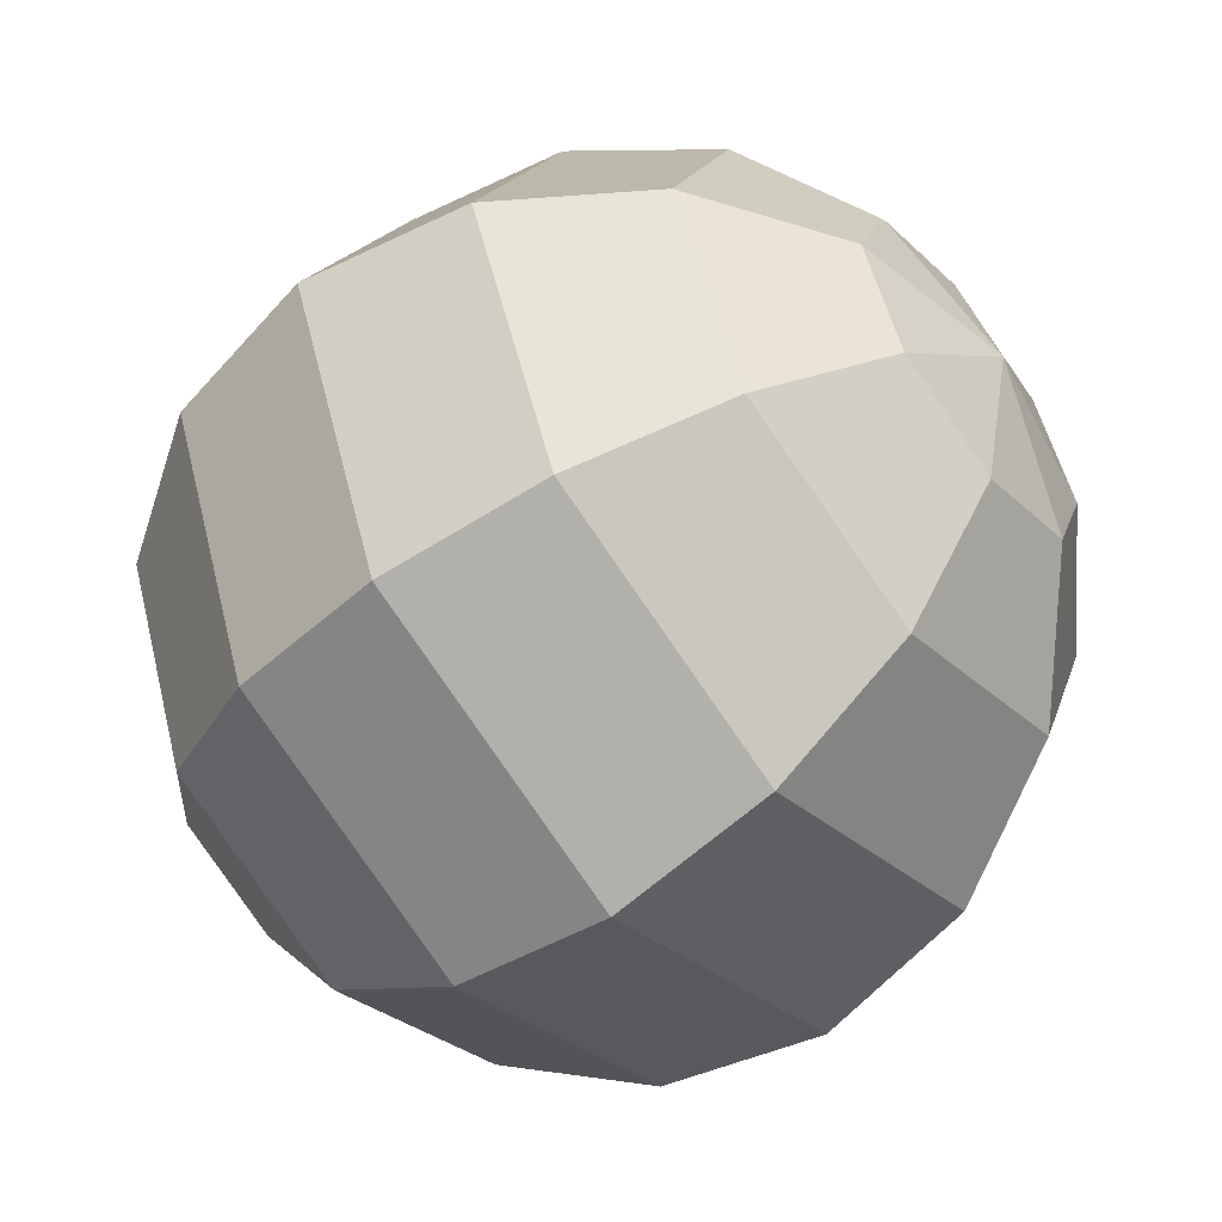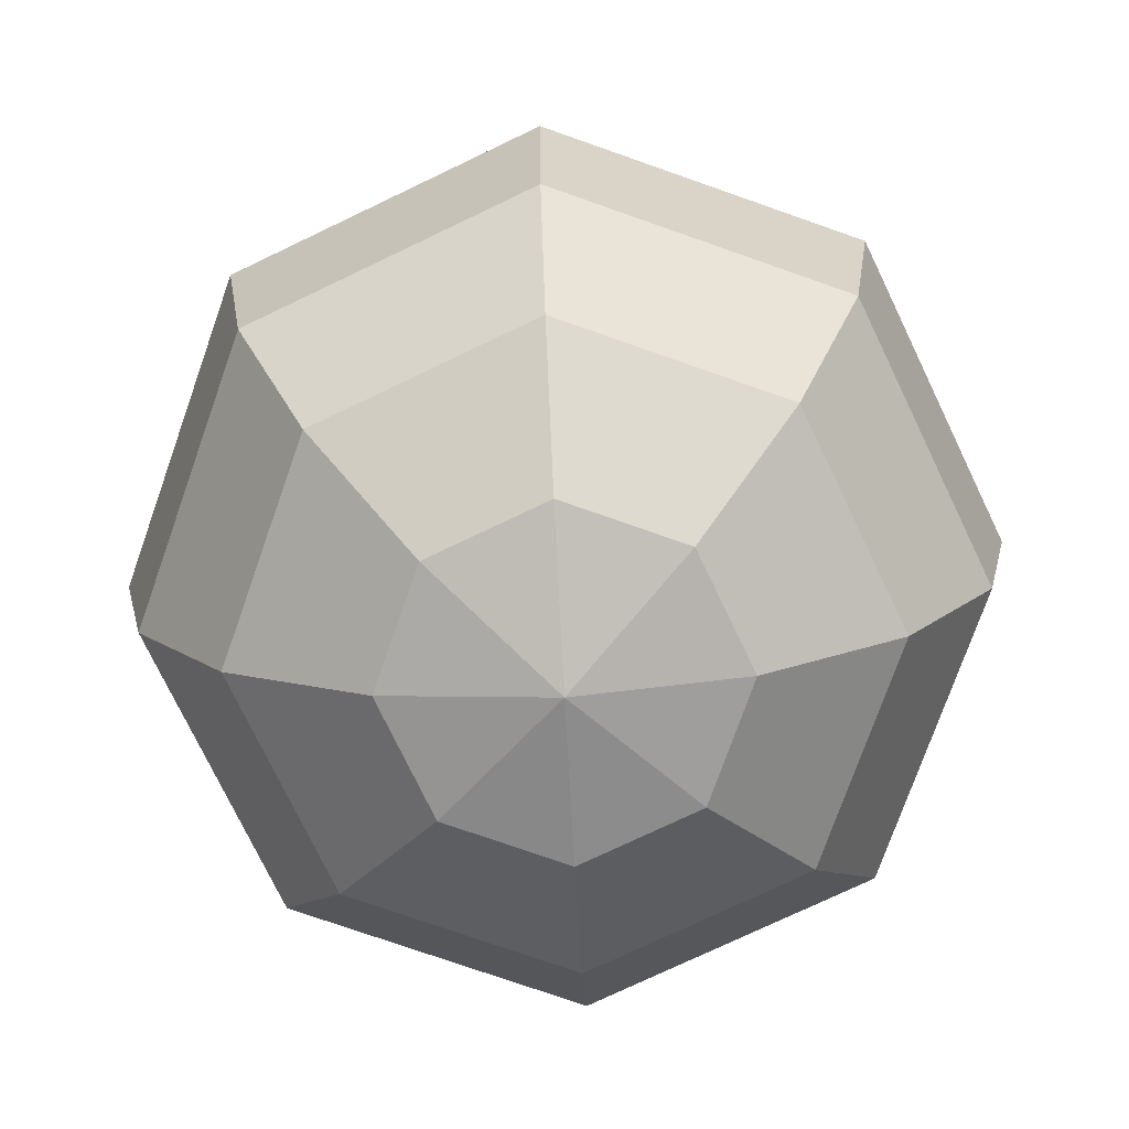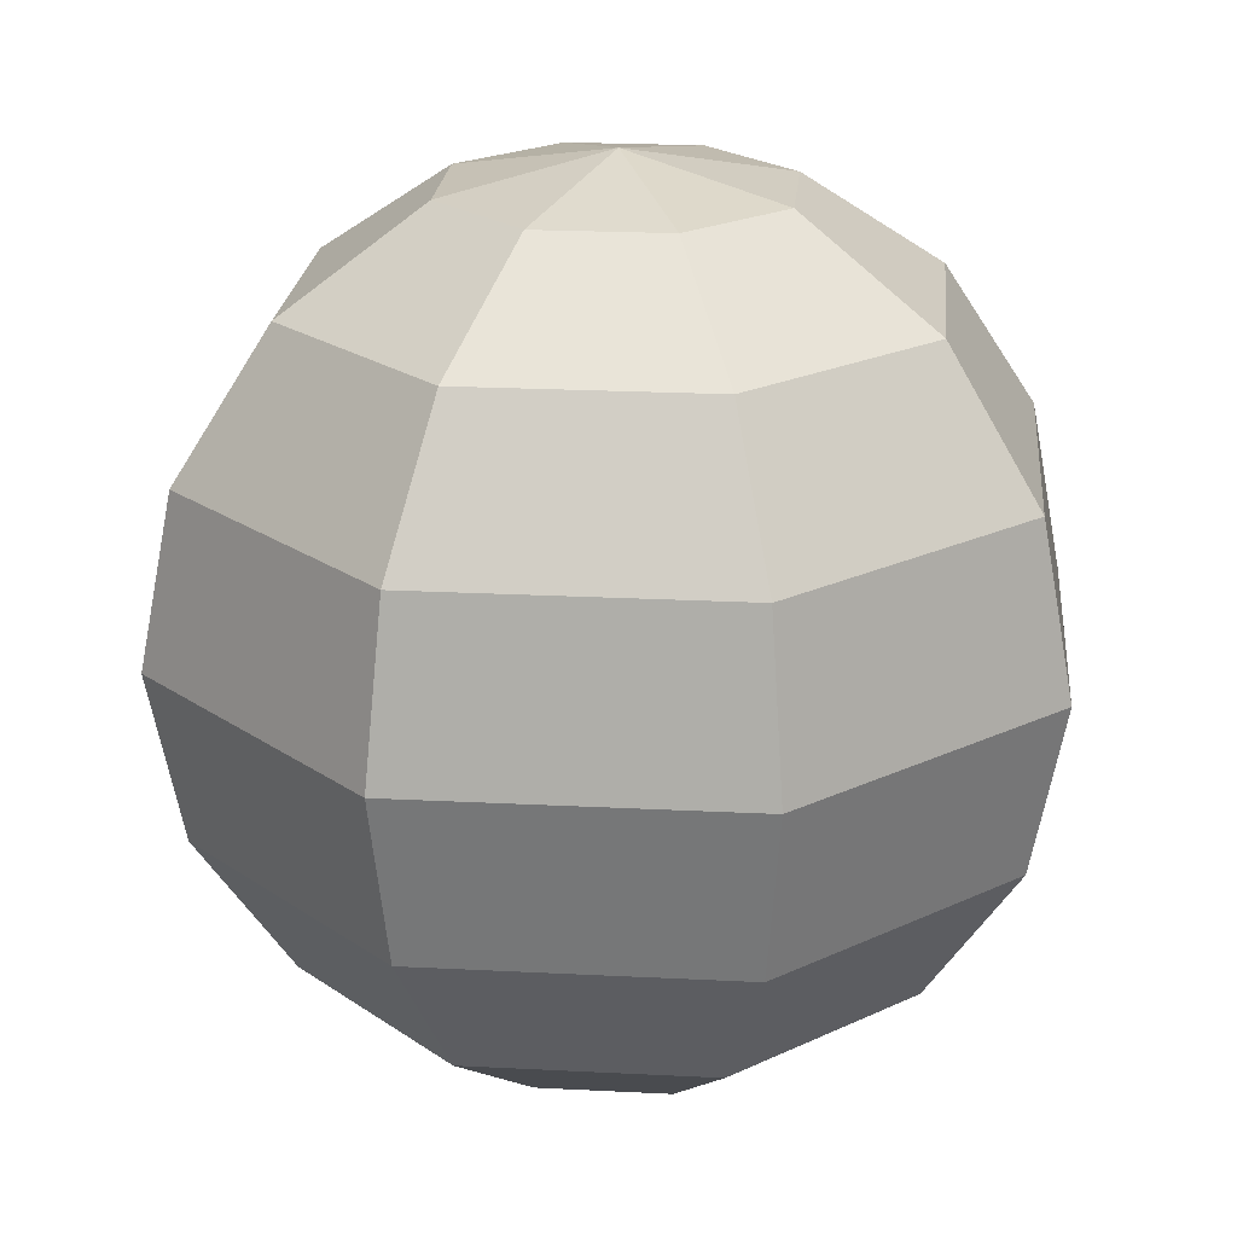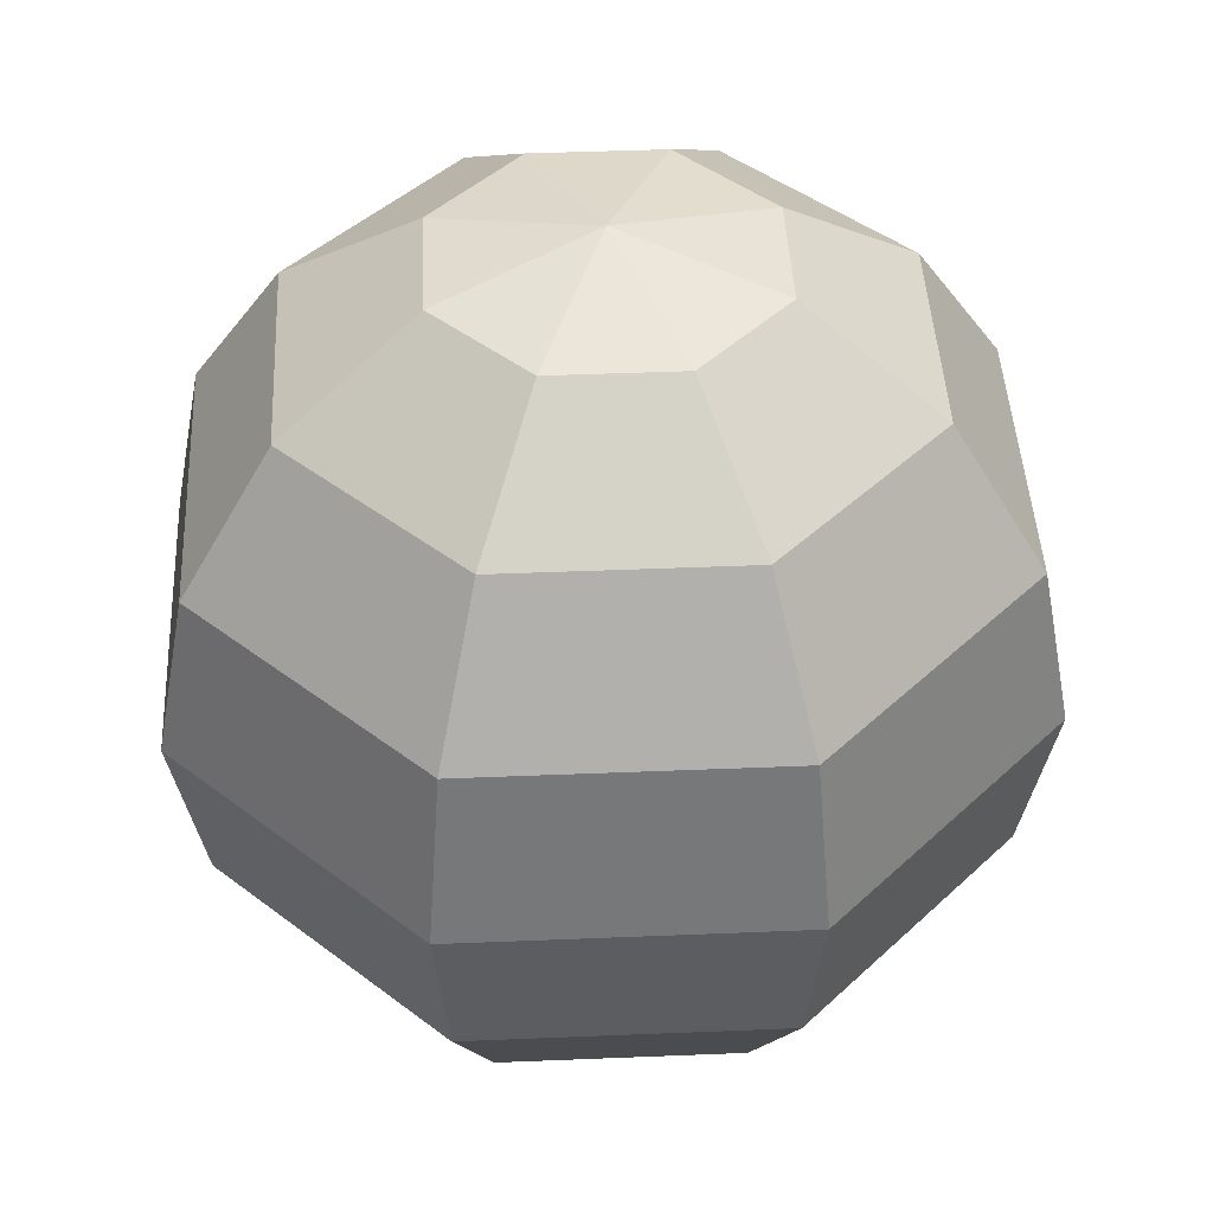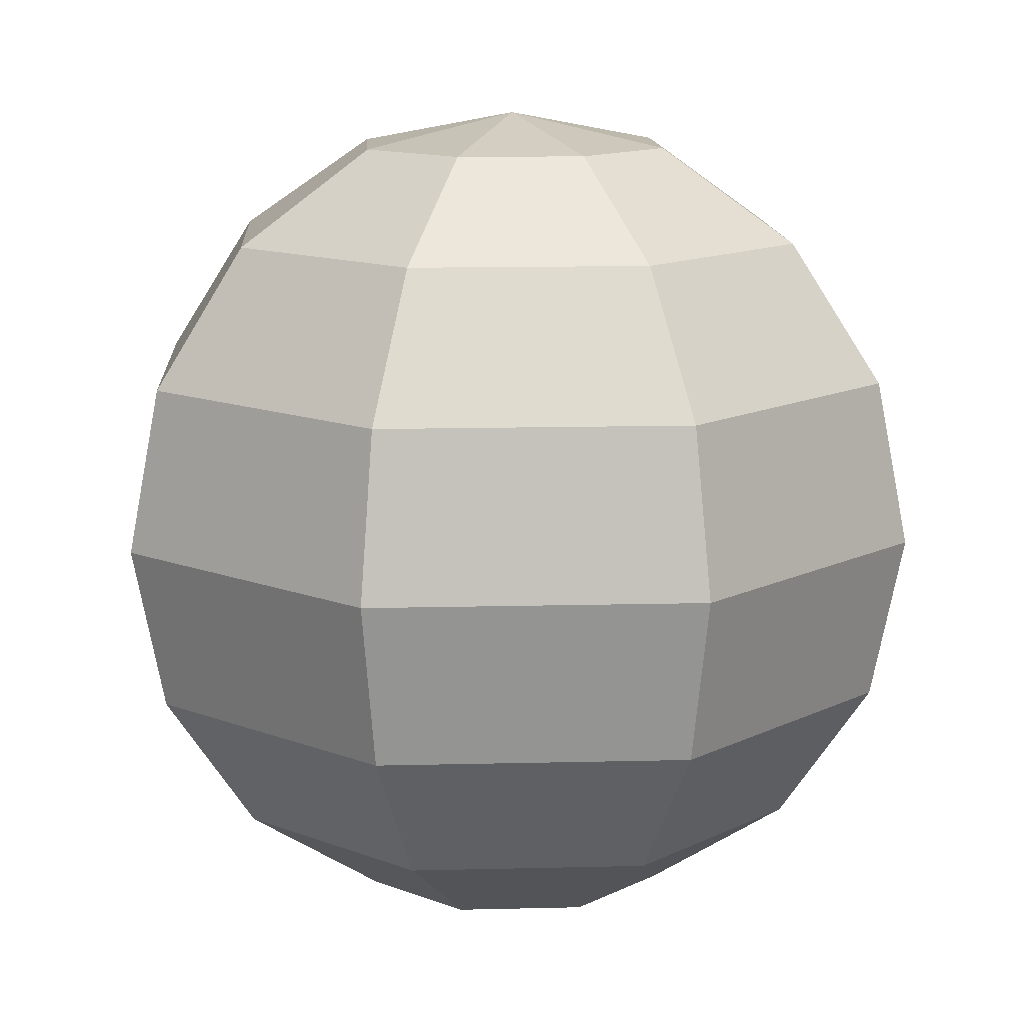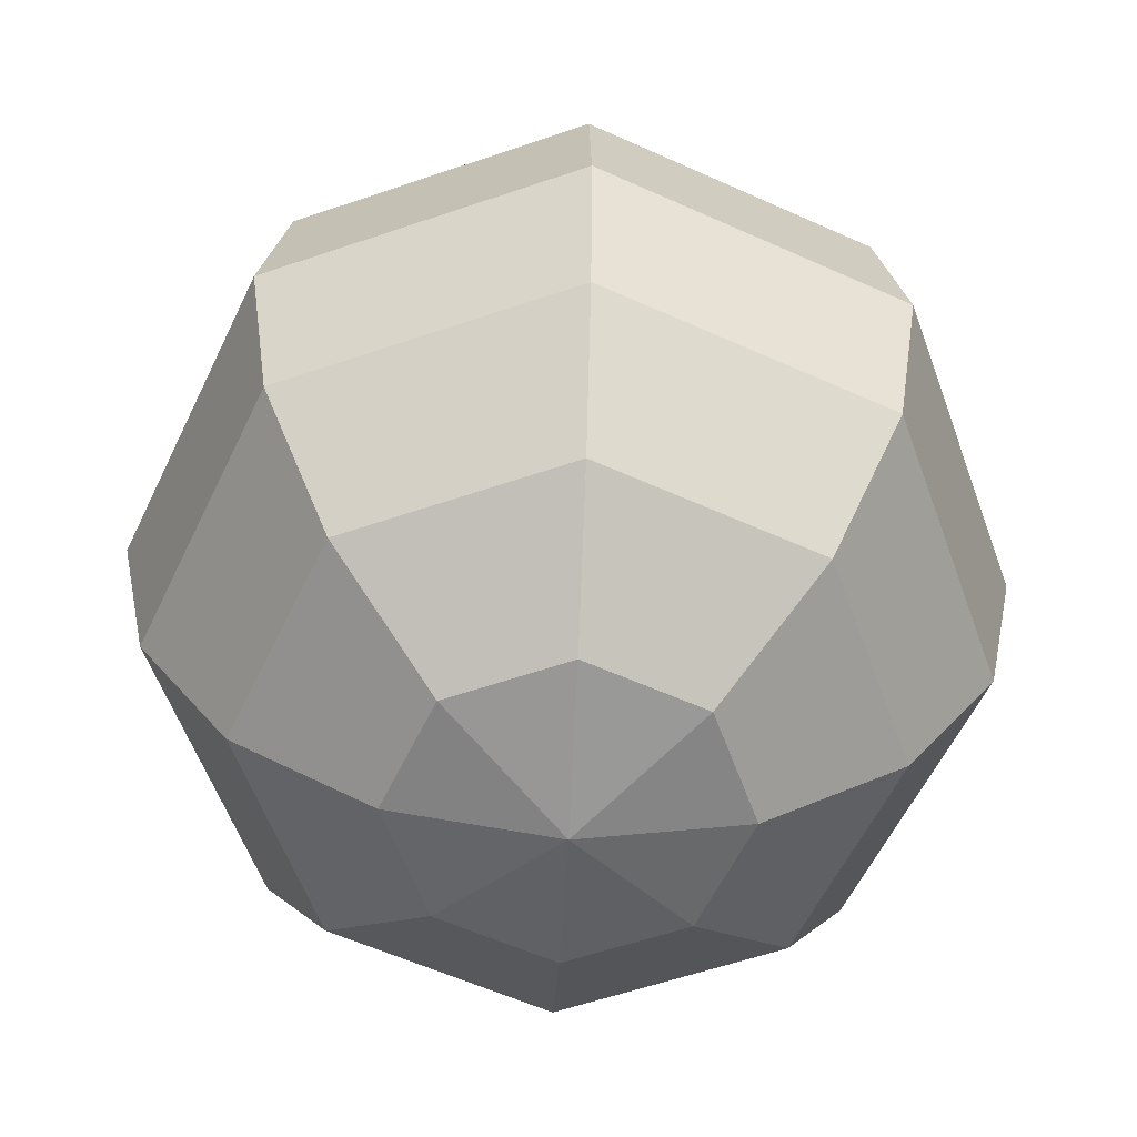
<metadata>
{"format":"obj","ext":"obj","renderer":"f3d","projection":"perspective","resolution":1024,"background":"white","views":[{"elev":-55.4,"azim":-51.8,"up":"+Z"},{"elev":-74.9,"azim":-86.9,"up":"+Y"},{"elev":21.8,"azim":-107.3,"up":"+Y"},{"elev":43.3,"azim":-115.3,"up":"+Y"},{"elev":12.8,"azim":109.2,"up":"+Y"},{"elev":-57.4,"azim":-92.8,"up":"+Y"}]}
</metadata>
<code>
v -0.3827 0.9239 0
v -0.7071 0.7071 0
v -0.9239 0.3827 0
v -1 -0 0
v -0.9239 -0.3827 0
v -0.7071 -0.7071 0
v -0.3827 -0.9239 0
v -0.2706 0.9239 -0.2706
v -0.5 0.7071 -0.5
v -0.6533 0.3827 -0.6533
v -0.7071 -0 -0.7071
v -0.6533 -0.3827 -0.6533
v -0.5 -0.7071 -0.5
v -0.2706 -0.9239 -0.2706
v -0 0.9239 -0.3827
v -0 0.7071 -0.7071
v -0 0.3827 -0.9239
v -0 -0 -1
v -0 -0.3827 -0.9239
v -0 -0.7071 -0.7071
v -0 -0.9239 -0.3827
v -0 1 0
v 0.2706 0.9239 -0.2706
v 0.5 0.7071 -0.5
v 0.6533 0.3827 -0.6533
v 0.7071 -0 -0.7071
v 0.6533 -0.3827 -0.6533
v 0.5 -0.7071 -0.5
v 0.2706 -0.9239 -0.2706
v 0.3827 0.9239 -0
v 0.7071 0.7071 -0
v 0.9239 0.3827 -0
v 1 -0 -0
v 0.9239 -0.3827 -0
v 0.7071 -0.7071 -0
v 0.3827 -0.9239 -0
v -0 -1 0
v 0.2706 0.9239 0.2706
v 0.5 0.7071 0.5
v 0.6533 0.3827 0.6533
v 0.7071 -0 0.7071
v 0.6533 -0.3827 0.6533
v 0.5 -0.7071 0.5
v 0.2706 -0.9239 0.2706
v -0 0.9239 0.3827
v -0 0.7071 0.7071
v -0 0.3827 0.9239
v -0 -0 1
v -0 -0.3827 0.9239
v -0 -0.7071 0.7071
v -0 -0.9239 0.3827
v -0.2706 0.9239 0.2706
v -0.5 0.7071 0.5
v -0.6533 0.3827 0.6533
v -0.7071 -0 0.7071
v -0.6533 -0.3827 0.6533
v -0.5 -0.7071 0.5
v -0.2706 -0.9239 0.2706
f 3 2 9
f 6 13 14
f 1 8 9
f 5 12 13
f 4 11 12
f 4 3 10
f 11 18 19
f 10 17 18
f 9 16 17
f 13 20 21
f 8 15 16
f 12 19 20
f 17 16 24
f 21 20 28
f 16 15 23
f 19 27 28
f 18 26 27
f 17 25 26
f 27 34 35
f 26 33 34
f 25 32 33
f 24 31 32
f 28 35 36
f 23 30 31
f 32 40 41
f 32 31 39
f 35 43 44
f 30 38 39
f 34 42 43
f 34 33 41
f 43 50 51
f 39 38 45
f 42 49 50
f 41 48 49
f 40 47 48
f 40 39 46
f 48 55 56
f 47 54 55
f 47 46 53
f 50 57 58
f 46 45 52
f 49 56 57
f 37 7 14
f 1 22 8
f 37 14 21
f 8 22 15
f 37 21 29
f 15 22 23
f 23 22 30
f 37 29 36
f 37 36 44
f 30 22 38
f 38 22 45
f 37 44 51
f 37 51 58
f 45 22 52
f 37 58 7
f 53 2 3
f 58 57 6
f 52 1 2
f 57 56 5
f 52 22 1
f 55 4 5
f 54 3 4
f 10 3 9
f 7 6 14
f 2 1 9
f 6 5 13
f 5 4 12
f 11 4 10
f 12 11 19
f 11 10 18
f 10 9 17
f 14 13 21
f 9 8 16
f 13 12 20
f 25 17 24
f 29 21 28
f 24 16 23
f 20 19 28
f 19 18 27
f 18 17 26
f 28 27 35
f 27 26 34
f 26 25 33
f 25 24 32
f 29 28 36
f 24 23 31
f 33 32 41
f 40 32 39
f 36 35 44
f 31 30 39
f 35 34 43
f 42 34 41
f 44 43 51
f 46 39 45
f 43 42 50
f 42 41 49
f 41 40 48
f 47 40 46
f 49 48 56
f 48 47 55
f 54 47 53
f 51 50 58
f 53 46 52
f 50 49 57
f 54 53 3
f 7 58 6
f 53 52 2
f 6 57 5
f 56 55 5
f 55 54 4

</code>
